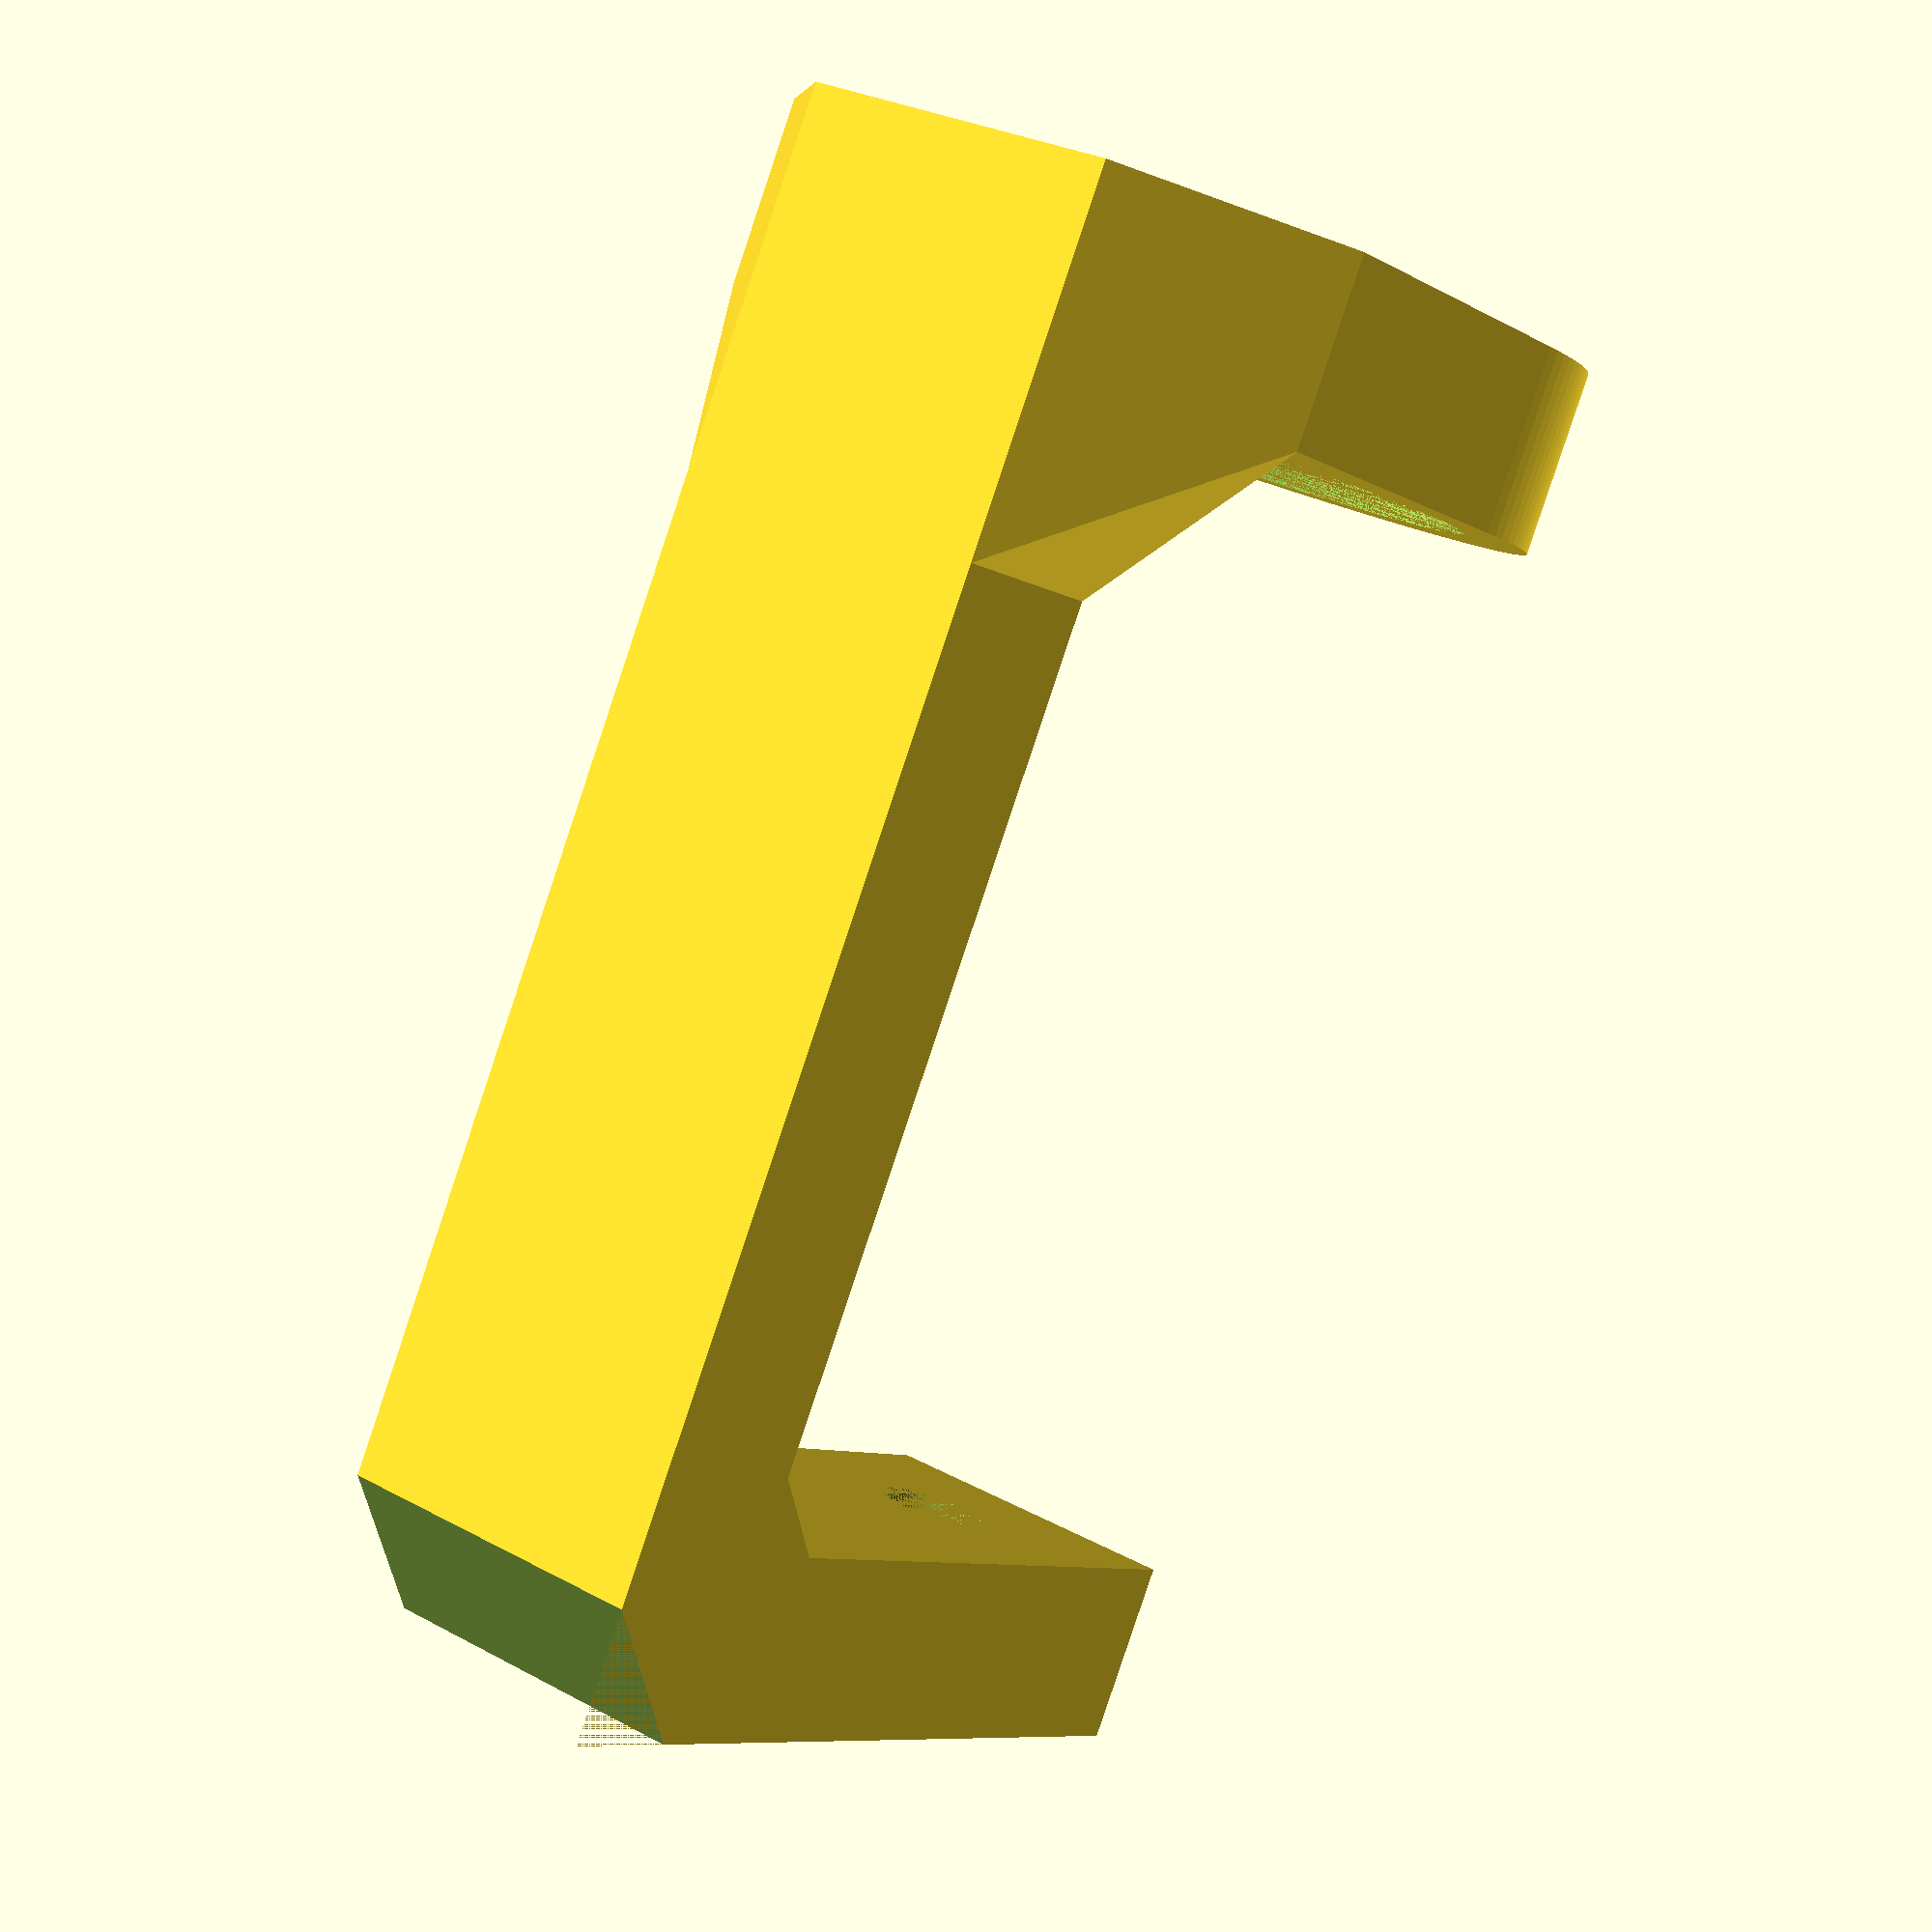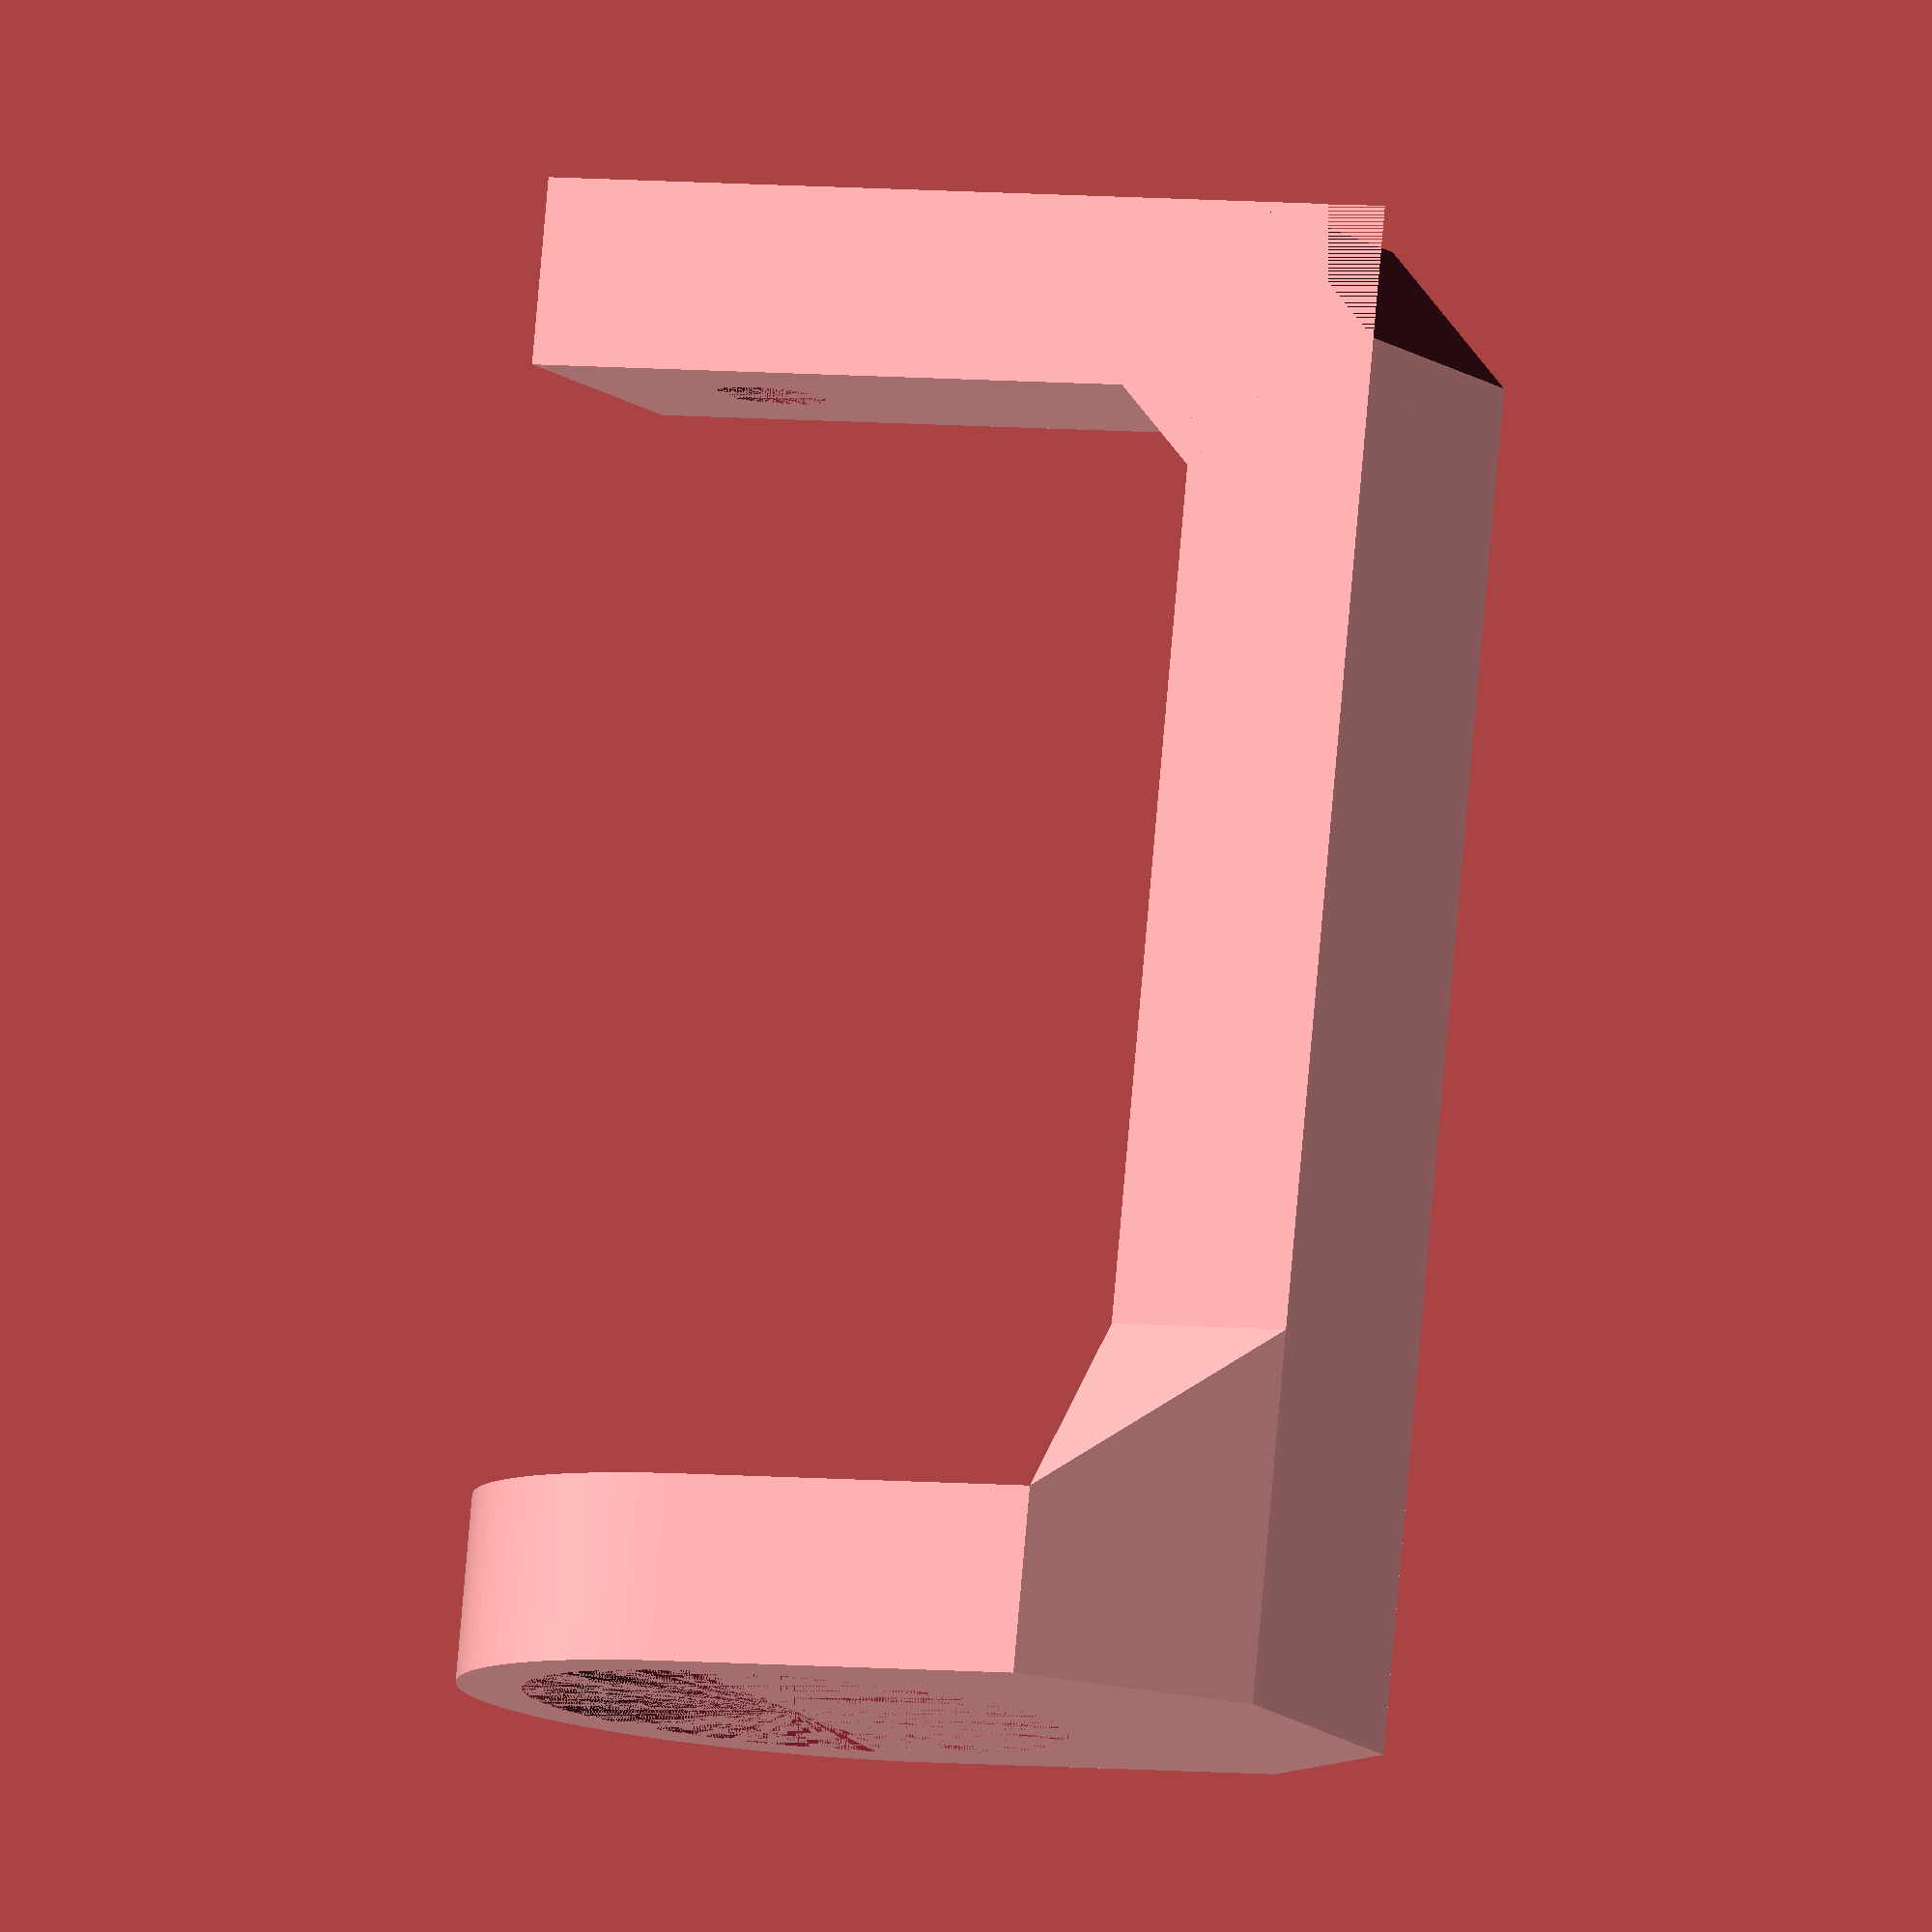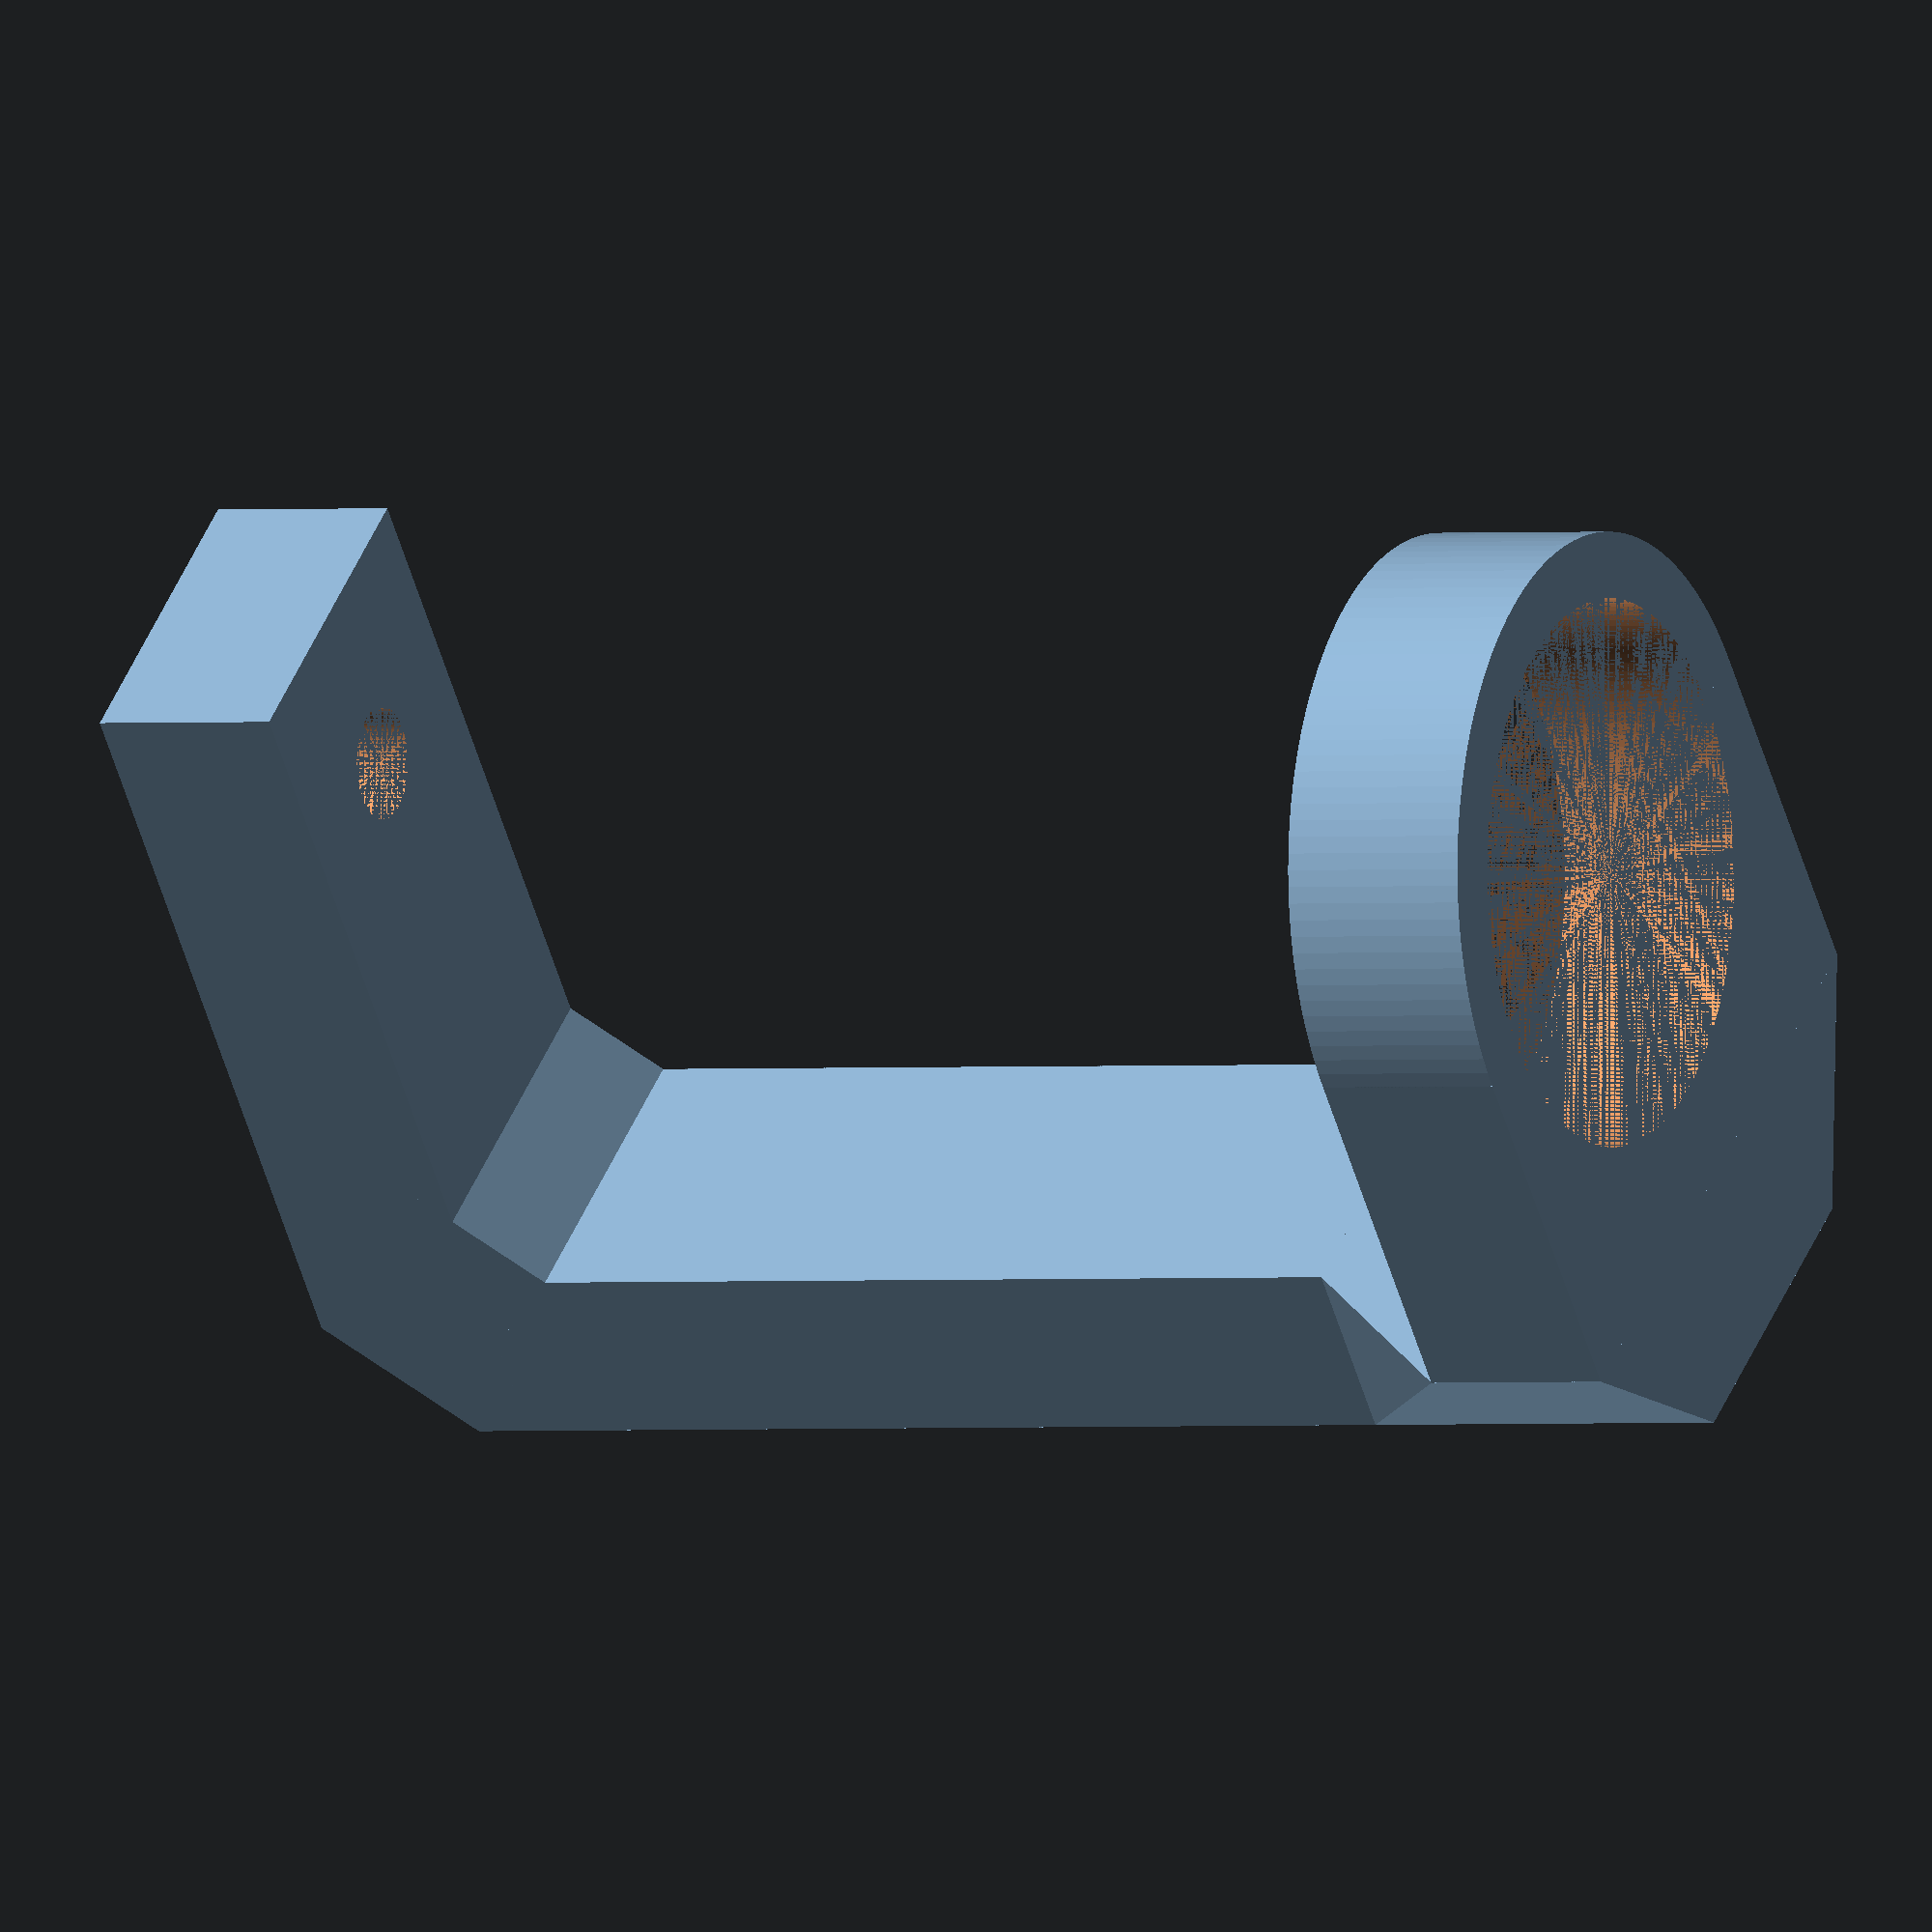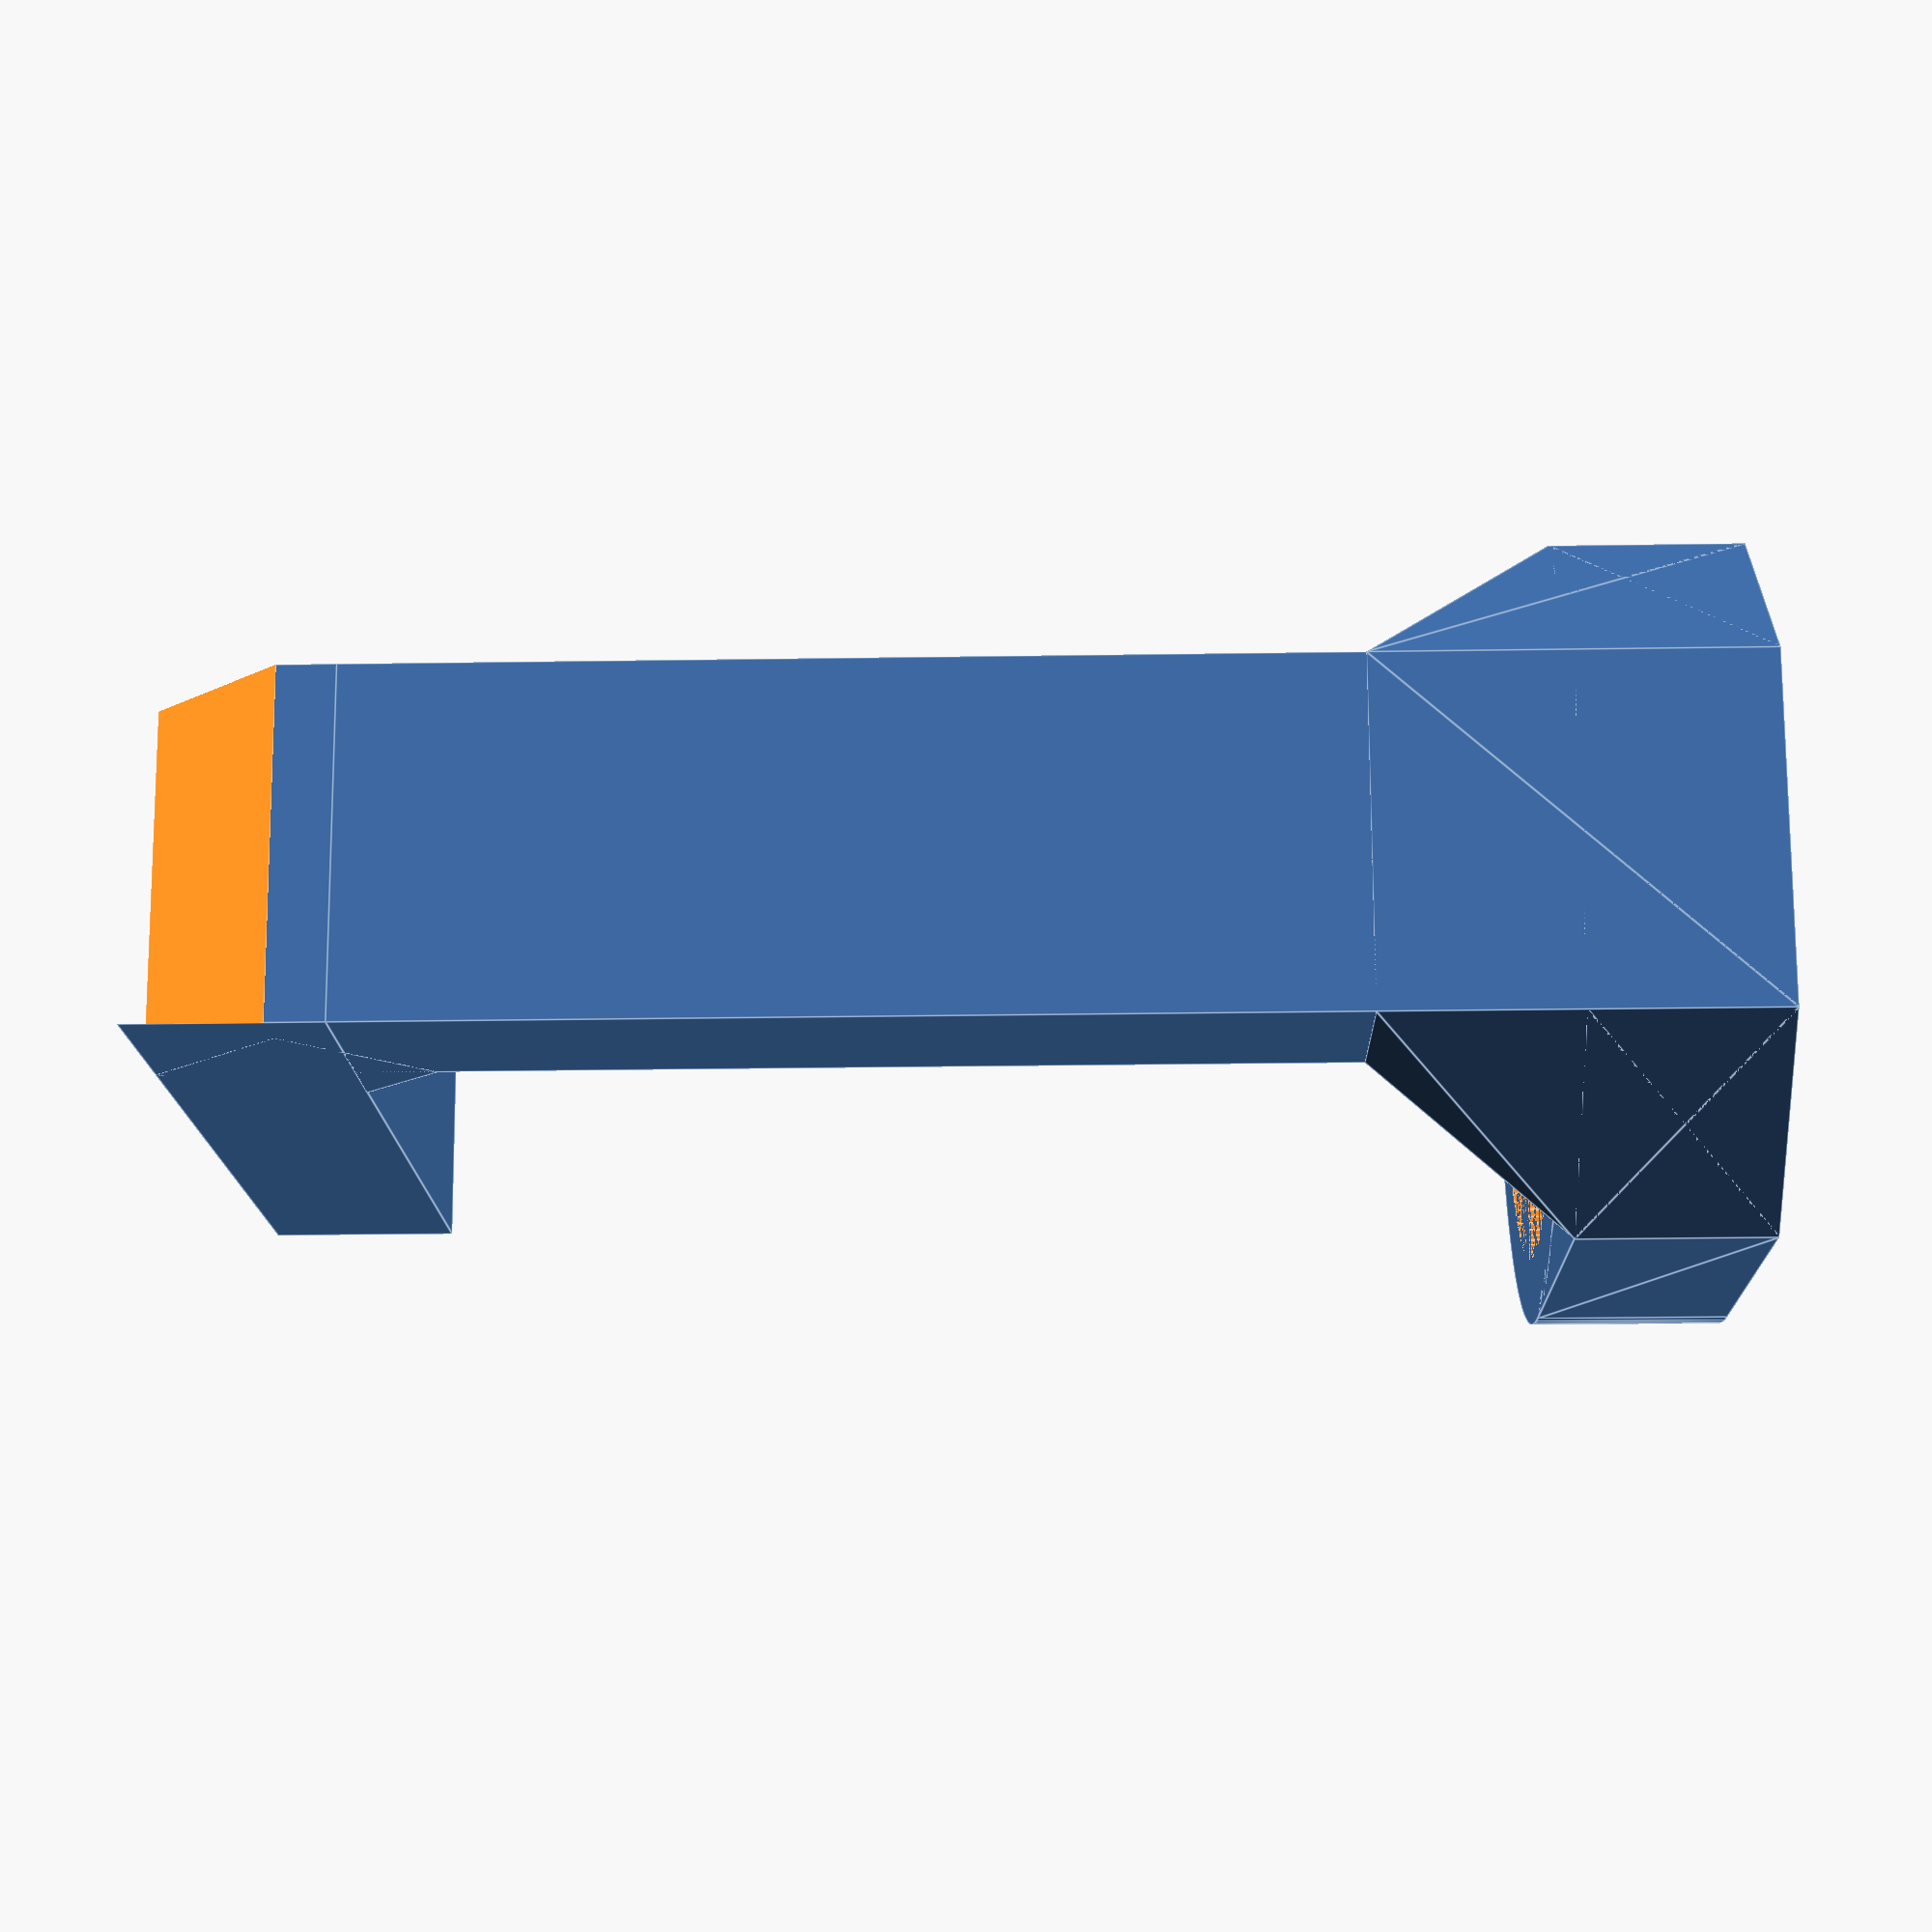
<openscad>
// Generated by SolidPython 1.1.3 on 2024-03-23 22:13:12
$fn = 128;


difference(){
	difference() {
		union() {
			difference() {
				cylinder(h = 10, r = 18.0000000000);
			}
			hull() {
				translate(v = [-18.0000000000, 0, 0]) {
					cube(size = [36, 20.0000000000, 10]);
				}
				hull() {
					translate(v = [0, 0, 0]) {
						translate(v = [0, 20.0000000000, 0]) {
							translate(v = [-9.0000000000, 0, 0]) {
								cube(size = [18.0000000000, 10, 10]);
							}
						}
					}
				}
			}
			translate(v = [0, 0, -60]) {
				translate(v = [0, 20.0000000000, 0]) {
					translate(v = [-9.0000000000, 0, 0]) {
						cube(size = [18.0000000000, 10, 70]);
					}
				}
			}
			translate(v = [0, -18, 0]) {
				translate(v = [-9.0000000000, 0, 0]) {
					translate(v = [0, 0, -70]) {
						difference() {
							cube(size = [18.0000000000, 48, 10]);
							translate(v = [0, 10, 0]) {
								translate(v = [9.0000000000, 0, 0]) {
									cylinder(h = 10, r = 3);
								}
							}
						}
					}
				}
			}
			hull() {
				intersection() {
					translate(v = [-18.0000000000, 0, 0]) {
						translate(v = [0, 20.0000000000, 0]) {
							cube(size = [36, 10, 10]);
						}
					}
					union() {
						difference() {
							cylinder(h = 10, r = 18.0000000000);
						}
						hull() {
							translate(v = [-18.0000000000, 0, 0]) {
								cube(size = [36, 20.0000000000, 10]);
							}
							hull() {
								translate(v = [0, 0, 0]) {
									translate(v = [0, 20.0000000000, 0]) {
										translate(v = [-9.0000000000, 0, 0]) {
											cube(size = [18.0000000000, 10, 10]);
										}
									}
								}
							}
						}
						translate(v = [0, 0, -60]) {
							translate(v = [0, 20.0000000000, 0]) {
								translate(v = [-9.0000000000, 0, 0]) {
									cube(size = [18.0000000000, 10, 70]);
								}
							}
						}
						translate(v = [0, -18, 0]) {
							translate(v = [-9.0000000000, 0, 0]) {
								translate(v = [0, 0, -70]) {
									difference() {
										cube(size = [18.0000000000, 48, 10]);
										translate(v = [0, 10, 0]) {
											translate(v = [9.0000000000, 0, 0]) {
												cylinder(h = 10, r = 3);
											}
										}
									}
								}
							}
						}
					}
				}
				translate(v = [0, 0, -10]) {
					translate(v = [0, 0, 0]) {
						translate(v = [0, 20.0000000000, 0]) {
							translate(v = [-9.0000000000, 0, 0]) {
								cube(size = [18.0000000000, 10, 10]);
							}
						}
					}
				}
			}
			translate(v = [0, 20, 0]) {
				translate(v = [-9, 0, 0]) {
					translate(v = [0, 0, -70]) {
						rotate(a = 45, v = [1, 0, 0]) {
							cube(size = [18, 10, 10]);
						}
					}
				}
			}
		}
		translate(v = [0, 30, 0]) {
			translate(v = [-9, 0, 0]) {
				translate(v = [0, 0, -77.1000000000]) {
					rotate(a = 45, v = [1, 0, 0]) {
						cube(size = [30, 10, 10]);
					}
				}
			}
		}
	}
	/* Holes Below*/
	union(){
		union(){
			union(){
				cylinder(h = 10, r = 14.5000000000);
			}
			hull(){
				union(){
					union(){
						union(){
							cylinder(h = 10, r = 14.5000000000);
						}
					}
				}
			}
		}
	} /* End Holes */ 
}
/***********************************************
*********      SolidPython code:      **********
************************************************
 
from dataclasses import dataclass

from solid import cylinder, scad_render_to_file, hole, cube, rotate, translate, hull, sphere, mirror, square, intersection
from solid.utils import left, right, forward, back, up, down, BACK_VEC, FORWARD_VEC, fillet_2d


@dataclass
class Ring:
    innerd: int = 29
    thick: int = 5
    height: int = 10

    @property
    def outerd(self):
        return self.innerd + self.thick

    def obj(self):
        outer = cylinder(r=self.outerd/2, h=self.height)
        inner = cylinder(r=self.innerd/2, h=self.height)
        return outer - hole()(inner)


@dataclass
class UpperBody:
    clearance: int = 2
    thick: int = 10
    width: int = 34

    @property
    def length(self):
        return self.width/2 + self.clearance

    def pos(self, obj):
        return left(self.width/2)(obj)

    def obj(self):
        return self.pos(cube([self.width, self.length, self.thick]))


@dataclass
class Spine:
    height: int = 70
    width: int = 34
    thick: int = 10
    um_length: int = 50
    um_thick: int = 10

    def _obj(self):
        return cube([self.width, self.thick, self.height])

    def pos(self, obj):
        return down(self.height - self.um_thick)(forward(self.um_length)(left(self.width/2)(obj)))

    def obj(self):
        return self.pos(self._obj())


@dataclass
class SpineConnector:
    width: int = 34
    thick: int = 10
    um_length: int = 50
    um_thick: int = 10

    @property
    def height(self):
        return self.um_thick

    def _obj(self):
        return cube([self.width, self.thick, self.um_thick])

    def pos(self, obj):
        return down(self.height - self.um_thick)(forward(self.um_length)(left(self.width/2)(obj)))

    def obj(self):
        return self.pos(self._obj())


@dataclass
class LowerBody:
    length: int = 38
    width: int = 34
    thick: int = 10
    spine_height: int = 70
    spine_thick: int = 10
    um_length: int = 10
    hole_offset: int = 10

    def _obj(self):
        return (
            cube([self.width, self.length + self.spine_thick, self.thick]) -
            forward(self.hole_offset)(right(self.width/2)(cylinder(r=3, h=self.thick)))
        )

    def pos(self, obj):
        # fucked up here, eyeball it
        return back(18)(left(self.width/2)(down(self.spine_height)(obj)))

    def obj(self):
        return self.pos(self._obj())


ring = Ring(thick=7)
um = UpperBody(thick=ring.height, width=ring.outerd)
spine = Spine(width=ring.outerd/2, um_length=um.length, um_thick=um.thick)
spine_connector = SpineConnector(width=ring.outerd/2, um_length=um.length, um_thick=um.thick)
lb = LowerBody(width=ring.outerd/2, spine_height=spine.height, spine_thick=spine.thick)

main = sum([
    ring.obj(),
    hull()(
        um.obj(),
        hull()(
            spine_connector.obj(),
        )
    ),
    spine.obj(),
    lb.obj()
])

# beef up the spine connector with a chamfer underneath
beef = hull()(
    intersection()(left(ring.outerd/2)(forward(um.length)((cube([ring.outerd, spine_connector.thick, um.thick])))), main),
    down(spine_connector.height)(spine_connector.obj())
)

# add chamfers to the bottom joint
# annnnd here is where I give up on trying to be neat
chamfer_box = forward(20)(left(9)(down(70)(rotate(45, [1,0,0])(cube([18,10,10])))))
chamfer_box2 = forward(30)(left(9)(down(77.1)(rotate(45, [1,0,0])(cube([30,10,10])))))


scad_render_to_file((main + beef + chamfer_box) - chamfer_box2, 'test.scad', file_header='$fn = 128;')
 
 
************************************************/

</openscad>
<views>
elev=85.7 azim=215.1 roll=341.5 proj=p view=solid
elev=277.2 azim=67.4 roll=5.0 proj=o view=wireframe
elev=180.8 azim=320.5 roll=243.3 proj=o view=solid
elev=205.4 azim=79.9 roll=268.6 proj=p view=edges
</views>
